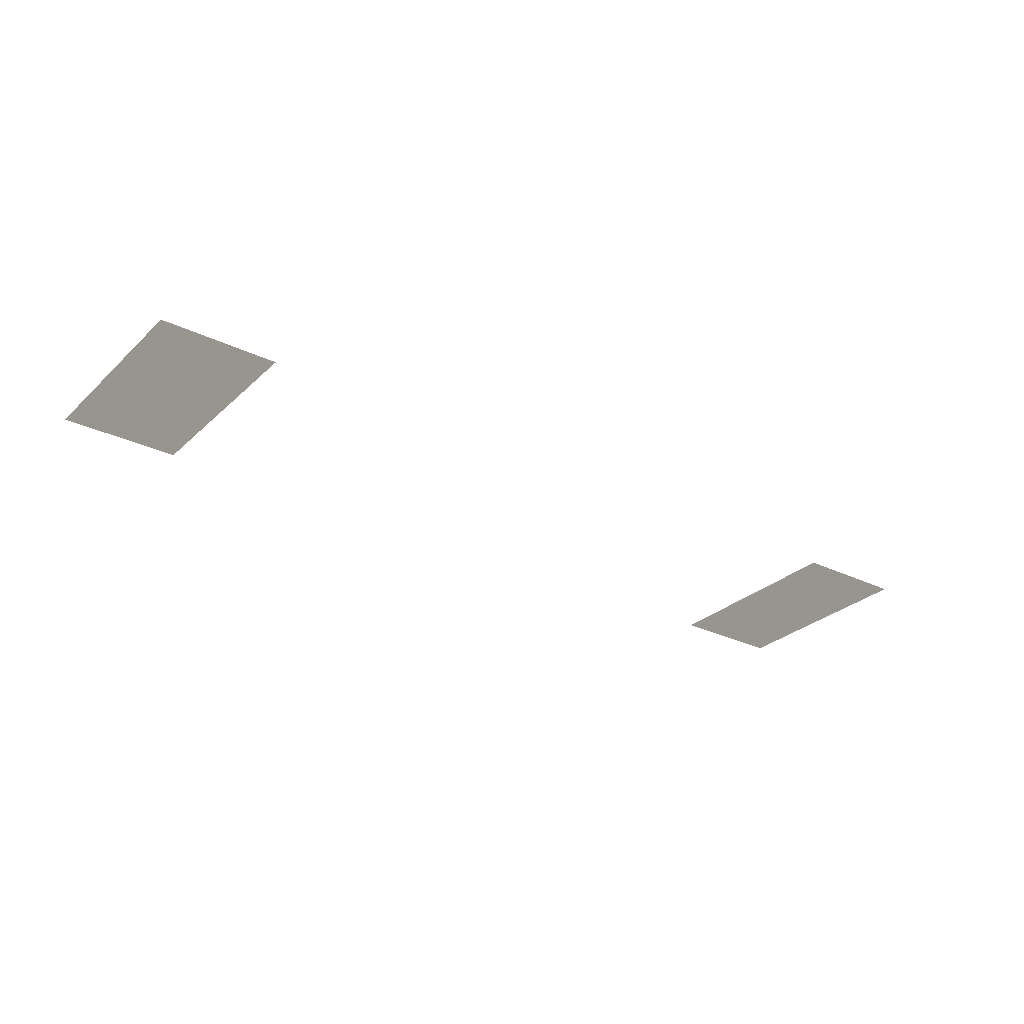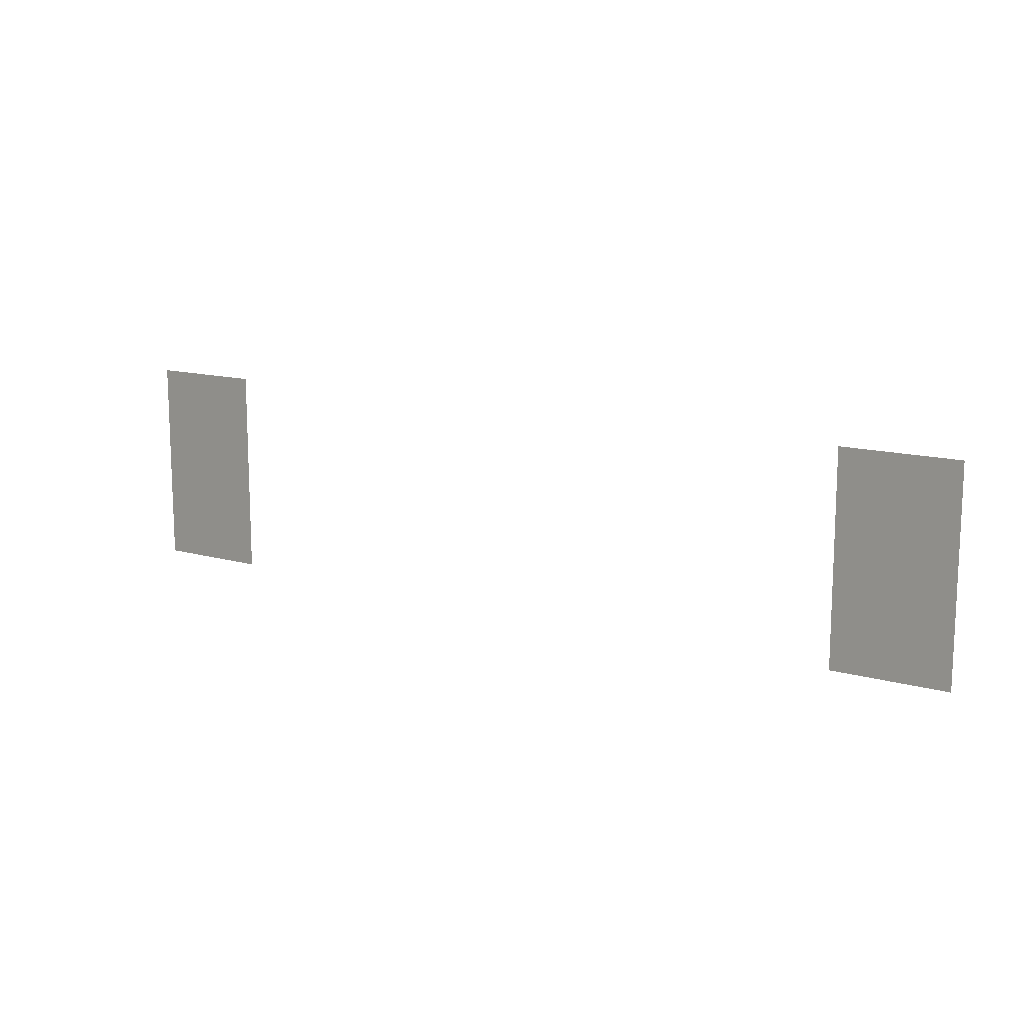
<metadata>
{"format":"obj","ext":"obj","renderer":"f3d","projection":"perspective","resolution":1024,"background":"white","views":[{"elev":-28.5,"azim":143.8,"up":"+Y"},{"elev":13.3,"azim":32.9,"up":"+Z"}]}
</metadata>
<code>
v -1.144 -0.9723 -0.9899
v -1.499 -0.9723 -0.9899
v -1.499 -0.9723 -0.3485
v -1.144 -0.9723 -0.3485
v -3.622 -0.9723 -0.9899
v -3.977 -0.9723 -0.9899
v -3.977 -0.9723 -0.3485
v -3.622 -0.9723 -0.3485
g Cube_012_(2)_1779_117
f 1 3 2
f 1 4 3
f 5 7 6
f 5 8 7

</code>
